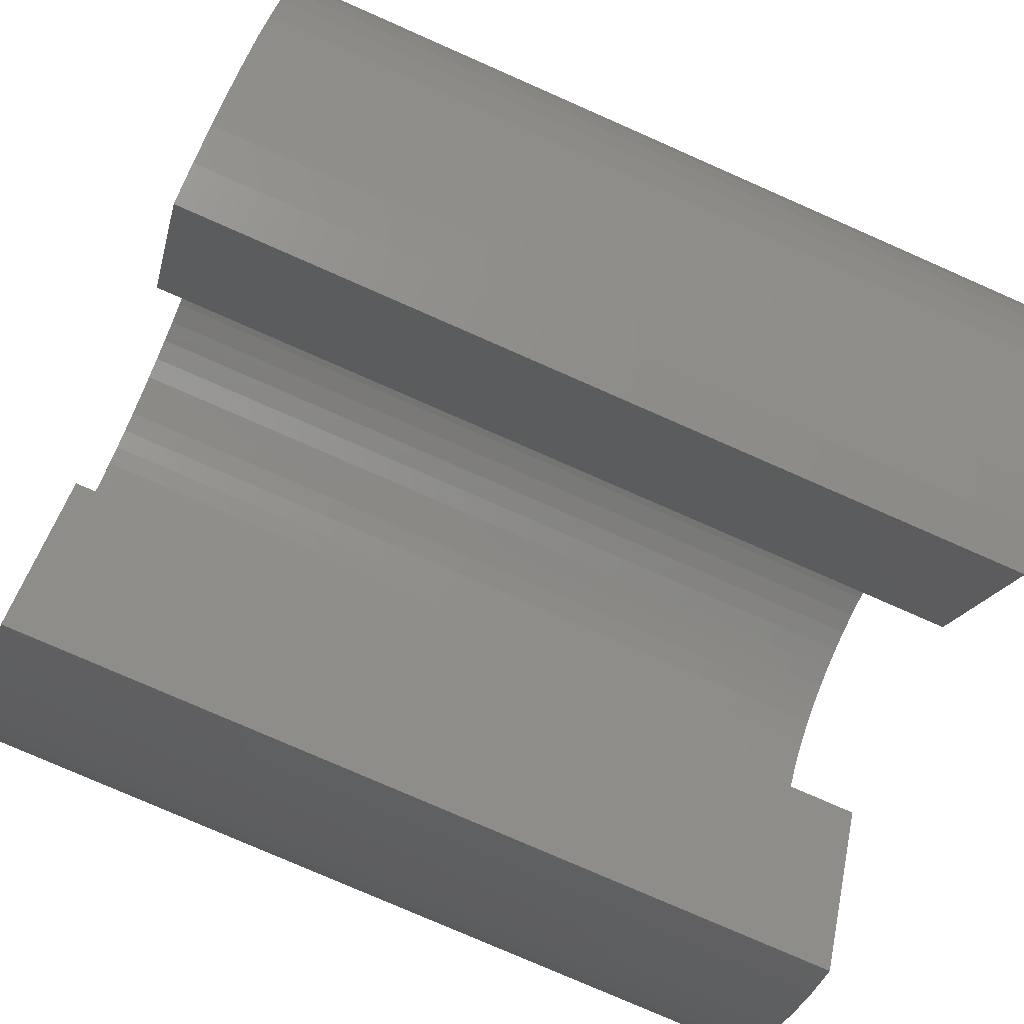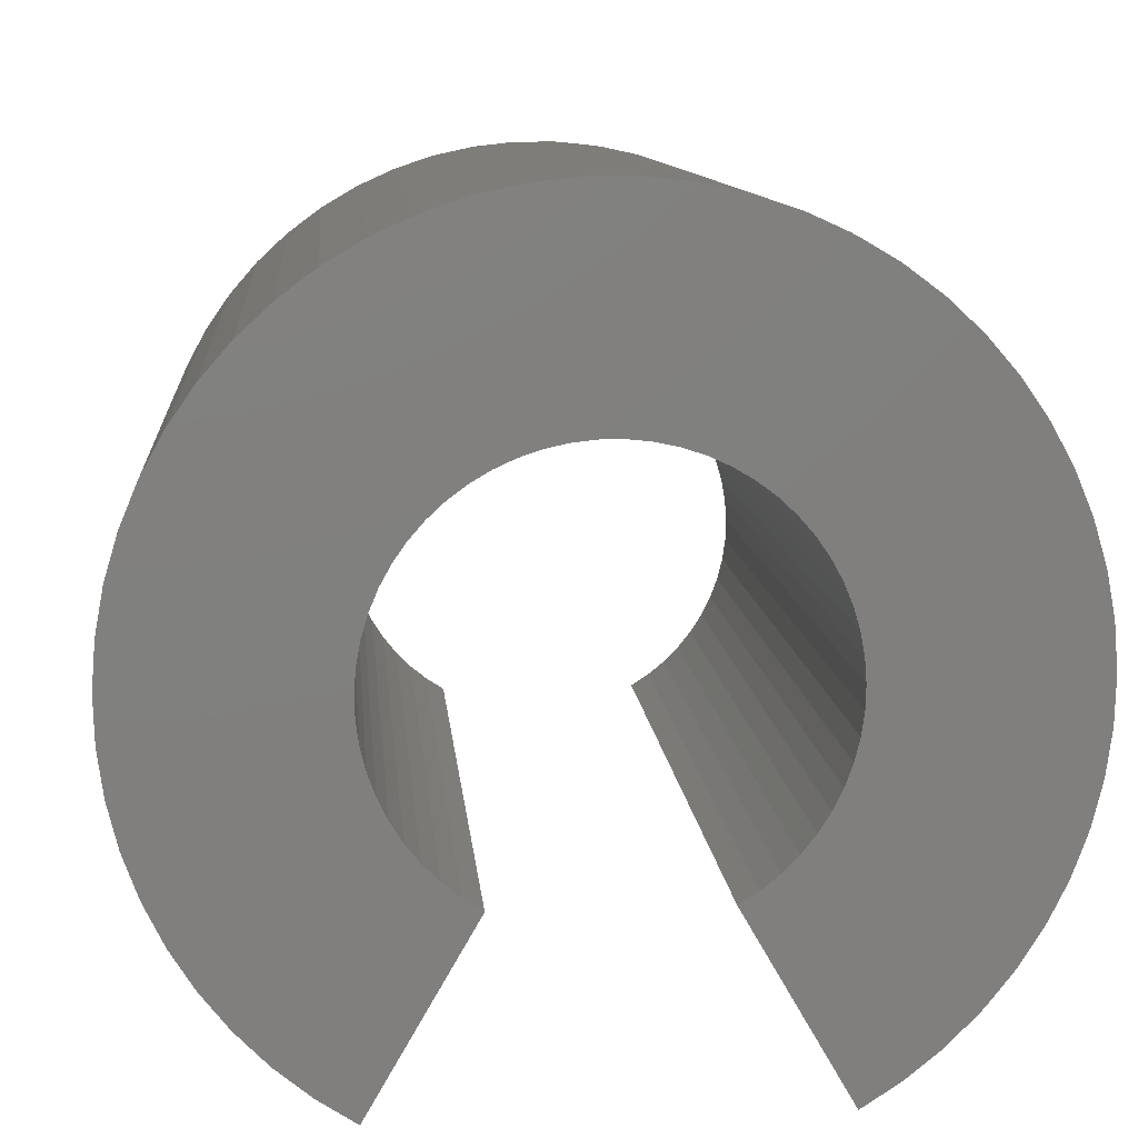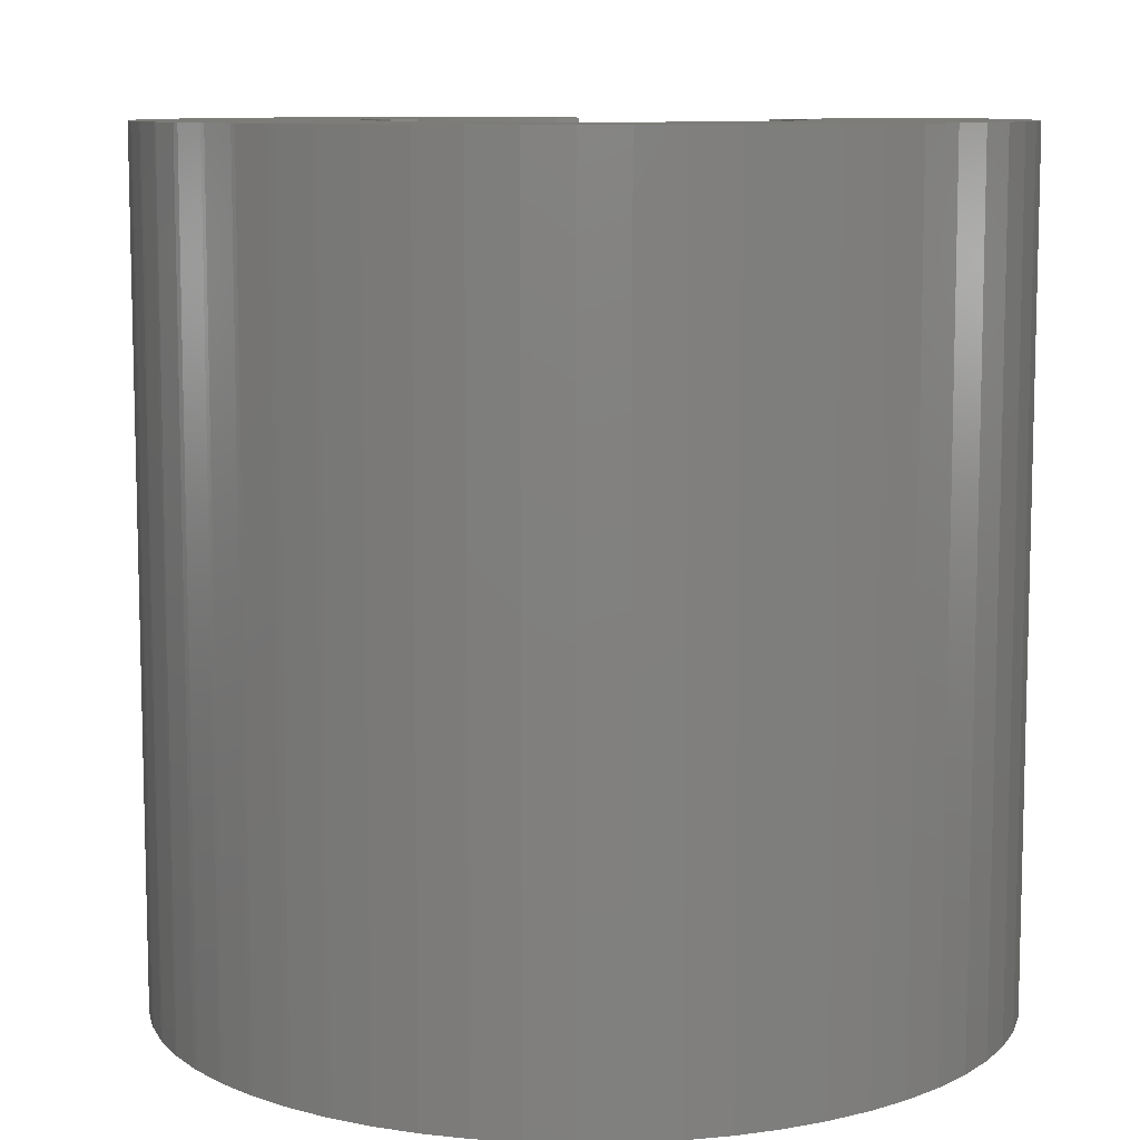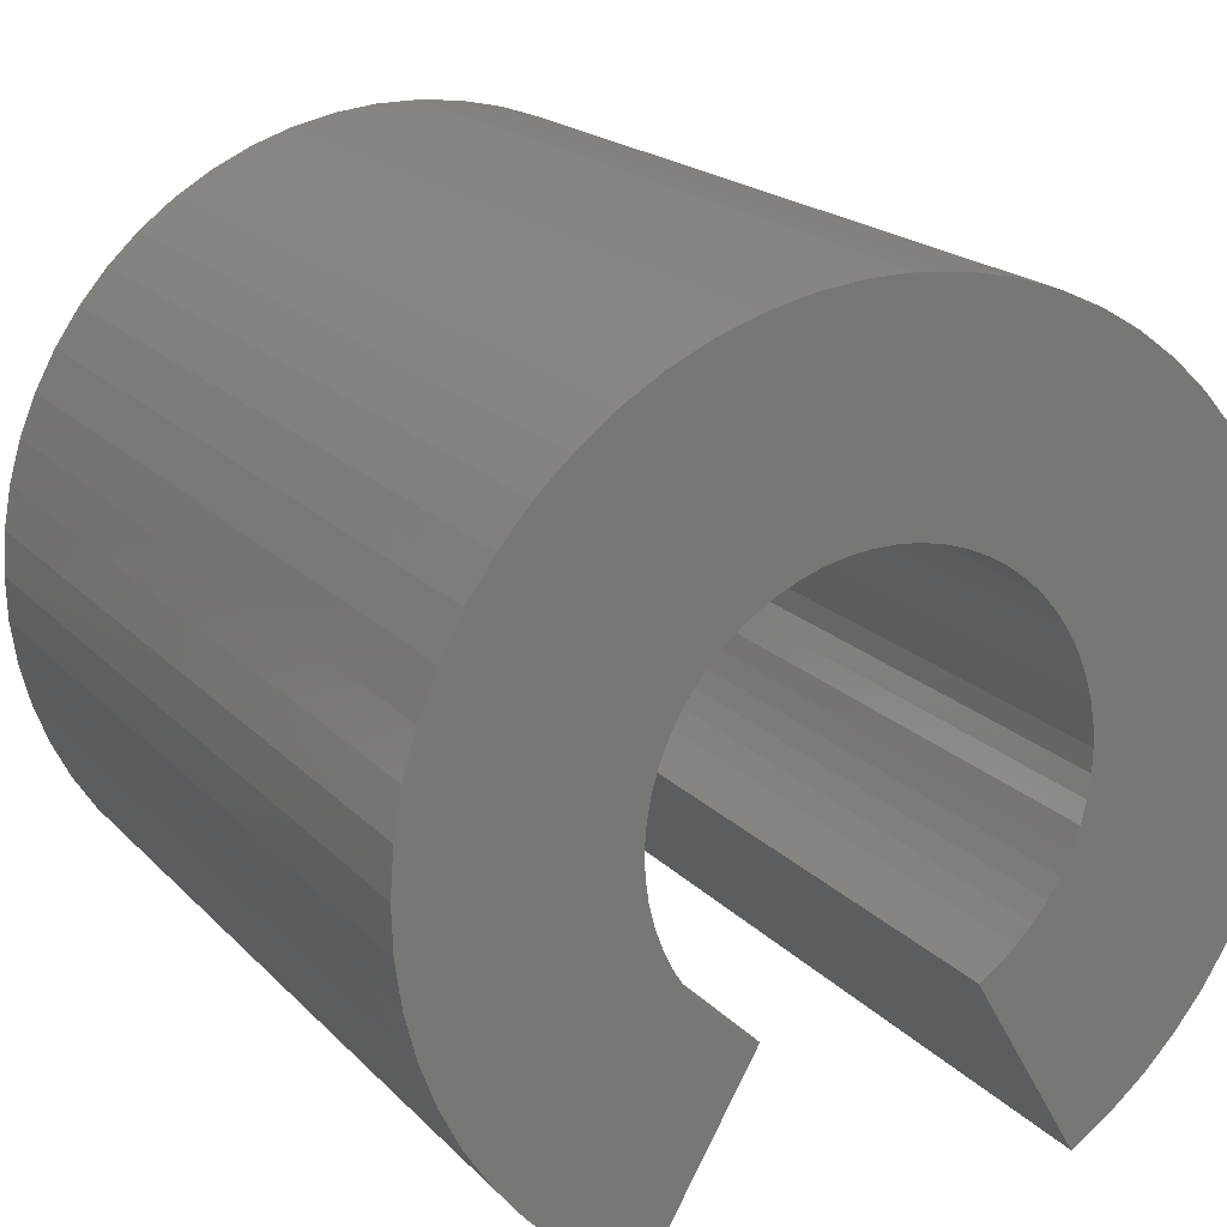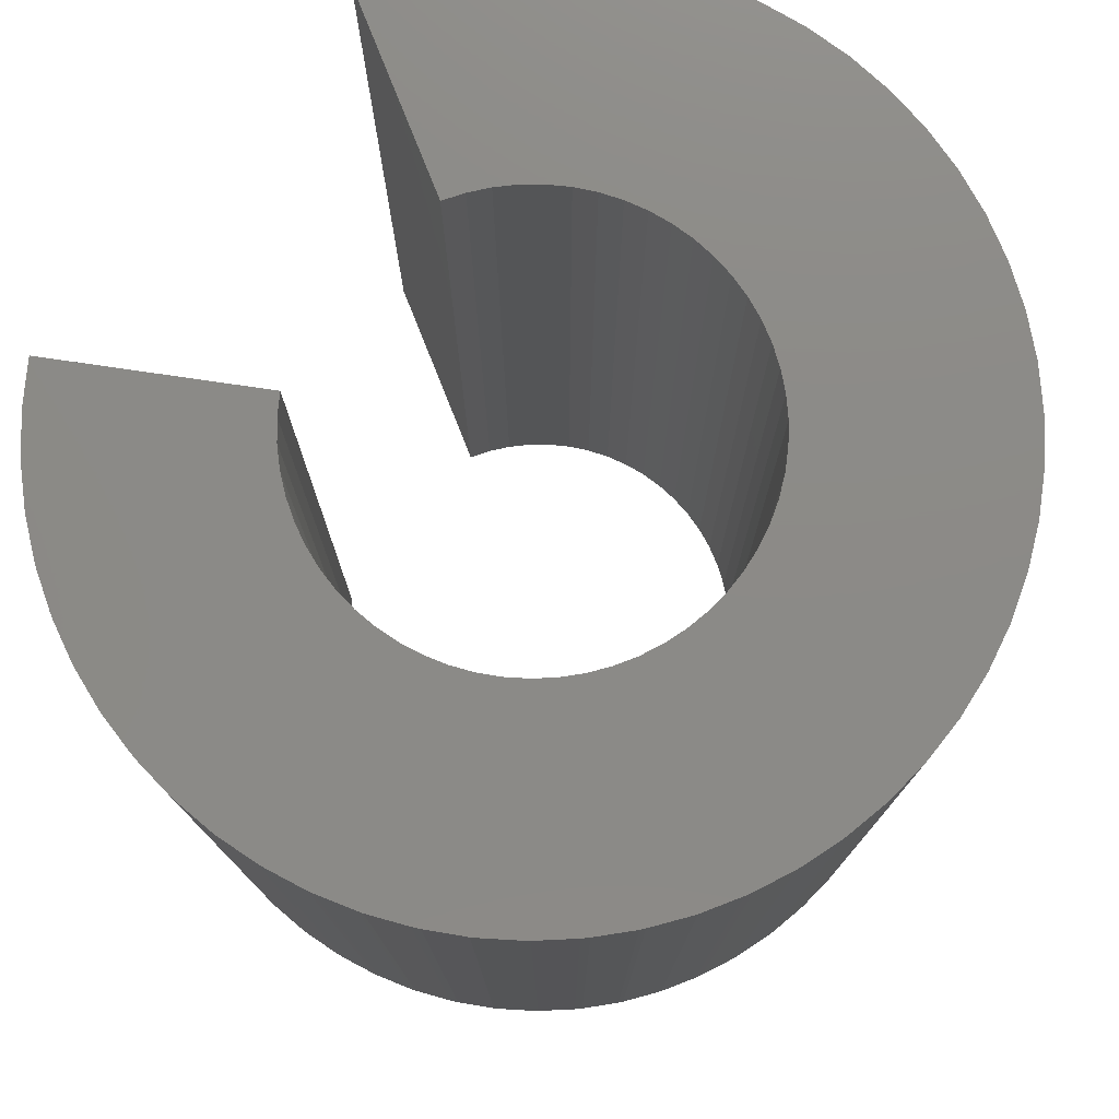
<metadata>
{"format":"stl","ext":"stl","renderer":"f3d","projection":"perspective","resolution":1024,"background":"white","views":[{"elev":-78.2,"azim":-113.7,"up":"+Y"},{"elev":10.3,"azim":-4.8,"up":"+Y"},{"elev":9.3,"azim":-151.3,"up":"+Z"},{"elev":19.3,"azim":-29.4,"up":"+Y"},{"elev":77.3,"azim":128.3,"up":"+Z"}]}
</metadata>
<code>
# stl→obj: 250 verts, 496 faces
v 2.499 0.05344 5
v 4.997 0.06214 5
v 4.997 0.126 5
v 4.983 -0.3822 5
v 4.963 0.5914 5
v 2.479 0.3197 5
v 4.95 0.6868 5
v 2.491 -0.2134 5
v 4.979 -0.4459 5
v 2.431 0.5823 5
v 4.866 1.146 5
v 4.85 1.208 5
v 4.914 -0.9081 5
v 2.454 -0.4779 5
v 4.723 1.634 5
v 2.355 0.8383 5
v 4.703 1.694 5
v 4.896 -1.002 5
v 2.389 -0.7369 5
v 4.523 2.125 5
v 2.252 1.085 5
v 4.482 2.212 5
v 4.783 -1.455 5
v 4.762 -1.516 5
v 2.124 1.319 5
v 4.257 2.621 5
v 4.222 2.674 5
v 4.609 -1.933 5
v 2.297 -0.9875 5
v 3.968 3.039 5
v 1.971 1.538 5
v 3.93 3.09 5
v 4.585 -1.992 5
v 4.378 -2.411 5
v 3.623 3.442 5
v 1.796 1.739 5
v 3.556 3.511 5
v 2.178 -1.227 5
v 4.331 -2.494 5
v 1.6 1.921 5
v 3.214 3.828 5
v 3.164 3.869 5
v 2.035 -1.452 5
v 4.08 -2.888 5
v 2.808 4.134 5
v 1.386 2.081 5
v 2.756 4.171 5
v 4.043 -2.939 5
v 3.765 -3.287 5
v 2.354 4.408 5
v 1.156 2.217 5
v 2.269 4.453 5
v 0.9133 2.327 5
v 1.844 4.646 5
v 1.784 4.668 5
v 1.362 4.809 5
v 0.6599 2.411 5
v 1.301 4.827 5
v 0.8452 4.926 5
v 0.399 2.468 5
v 0.7499 4.941 5
v 0.1335 2.496 5
v 0.2863 4.991 5
v 0.222 4.993 5
v -0.1335 2.496 5
v -0.267 4.993 5
v -0.399 2.468 5
v -0.798 4.936 5
v -0.6599 2.411 5
v -1.32 4.823 5
v -0.9134 2.327 5
v -1.827 4.654 5
v -1.156 2.217 5
v -2.313 4.433 5
v -1.386 2.081 5
v -2.772 4.161 5
v -1.6 1.921 5
v -3.2 3.842 5
v -1.796 1.739 5
v -3.592 3.478 5
v -1.971 1.538 5
v -3.942 3.075 5
v -2.124 1.319 5
v -4.248 2.638 5
v -2.252 1.085 5
v -4.505 2.169 5
v -2.499 0.05344 5
v -2.948 -4.039 5
v -2.5 -4.33 5
v -2.355 0.8383 5
v -3.362 -3.701 5
v -4.711 1.677 5
v -3.737 -3.322 5
v -2.431 0.5823 5
v -4.07 -2.904 5
v -4.862 1.165 5
v -4.357 -2.454 5
v -2.479 0.3197 5
v -4.593 -1.975 5
v -4.959 0.6394 5
v -4.778 -1.474 5
v -4.908 -0.9558 5
v -4.999 0.1069 5
v -4.982 -0.4269 5
v 1.869 -1.661 5
v 3.724 -3.335 5
v 3.395 -3.667 5
v 1.681 -1.851 5
v 3.324 -3.732 5
v 1.474 -2.019 5
v 2.962 -4.027 5
v 2.911 -4.063 5
v 2.537 -4.306 5
v 1.25 -2.165 5
v 2.499 -4.329 5
v -1.474 -2.019 5
v -1.25 -2.165 5
v -1.681 -1.851 5
v -1.869 -1.661 5
v -2.035 -1.452 5
v -2.178 -1.227 5
v -2.297 -0.9875 5
v -2.389 -0.7369 5
v -2.454 -0.4779 5
v -2.491 -0.2134 5
v -4.357 -2.454 -5
v -2.178 -1.227 -5
v -4.07 -2.904 -5
v -2.035 -1.452 -5
v -3.737 -3.322 -5
v -1.869 -1.661 -5
v -3.362 -3.701 -5
v -1.681 -1.851 -5
v -2.948 -4.039 -5
v -1.474 -2.019 -5
v -2.5 -4.33 -5
v -1.25 -2.165 -5
v 1.25 -2.165 -5
v 2.537 -4.306 -5
v 2.499 -4.329 -5
v 2.491 -0.2134 -5
v 2.499 0.05344 -5
v 2.454 -0.4779 -5
v 2.389 -0.7369 -5
v 2.297 -0.9875 -5
v 2.178 -1.227 -5
v 2.035 -1.452 -5
v 1.869 -1.661 -5
v 1.681 -1.851 -5
v 1.474 -2.019 -5
v 4.997 0.06214 -5
v 4.983 -0.3822 -5
v 4.979 -0.4459 -5
v 4.997 0.126 -5
v 4.963 0.5914 -5
v 4.914 -0.9081 -5
v 4.896 -1.002 -5
v 2.479 0.3197 -5
v 4.95 0.6868 -5
v 4.783 -1.455 -5
v 4.762 -1.516 -5
v 2.431 0.5823 -5
v 4.866 1.146 -5
v 4.609 -1.933 -5
v 4.585 -1.992 -5
v 4.85 1.208 -5
v 4.723 1.634 -5
v 4.378 -2.411 -5
v 4.331 -2.494 -5
v 2.355 0.8383 -5
v 4.703 1.694 -5
v 4.08 -2.888 -5
v 4.043 -2.939 -5
v 4.523 2.125 -5
v 2.252 1.085 -5
v 3.765 -3.287 -5
v 3.724 -3.335 -5
v 4.482 2.212 -5
v 2.124 1.319 -5
v 3.395 -3.667 -5
v 3.324 -3.732 -5
v 4.257 2.621 -5
v 4.222 2.674 -5
v 2.962 -4.027 -5
v 2.911 -4.063 -5
v 3.968 3.039 -5
v 1.971 1.538 -5
v 3.93 3.09 -5
v 3.623 3.442 -5
v 1.796 1.739 -5
v 3.556 3.511 -5
v 1.6 1.921 -5
v 3.214 3.828 -5
v 3.164 3.869 -5
v 2.808 4.134 -5
v 1.386 2.081 -5
v 2.756 4.171 -5
v 2.354 4.408 -5
v 1.156 2.217 -5
v 2.269 4.453 -5
v 0.9133 2.327 -5
v 1.844 4.646 -5
v 1.784 4.668 -5
v 1.362 4.809 -5
v 0.6599 2.411 -5
v 1.301 4.827 -5
v 0.8452 4.926 -5
v 0.399 2.468 -5
v 0.7499 4.941 -5
v 0.1335 2.496 -5
v 0.2863 4.991 -5
v 0.222 4.993 -5
v -0.1335 2.496 -5
v -0.267 4.993 -5
v -0.399 2.468 -5
v -0.798 4.936 -5
v -0.6599 2.411 -5
v -1.32 4.823 -5
v -0.9134 2.327 -5
v -1.827 4.654 -5
v -1.156 2.217 -5
v -2.313 4.433 -5
v -1.386 2.081 -5
v -2.772 4.161 -5
v -1.6 1.921 -5
v -3.2 3.842 -5
v -1.796 1.739 -5
v -3.592 3.478 -5
v -1.971 1.538 -5
v -3.942 3.075 -5
v -2.124 1.319 -5
v -4.248 2.638 -5
v -2.252 1.085 -5
v -4.505 2.169 -5
v -2.355 0.8383 -5
v -4.711 1.677 -5
v -2.431 0.5823 -5
v -4.862 1.165 -5
v -2.479 0.3197 -5
v -4.959 0.6394 -5
v -2.499 0.05344 -5
v -2.297 -0.9875 -5
v -4.593 -1.975 -5
v -2.389 -0.7369 -5
v -4.778 -1.474 -5
v -2.454 -0.4779 -5
v -4.908 -0.9558 -5
v -2.491 -0.2134 -5
v -4.982 -0.4269 -5
v -4.999 0.1069 -5
f 1 2 3
f 2 1 4
f 1 3 5
f 6 5 7
f 8 4 1
f 4 8 9
f 10 7 11
f 10 11 12
f 9 8 13
f 14 13 8
f 10 12 15
f 16 15 17
f 13 14 18
f 19 18 14
f 16 17 20
f 21 20 22
f 18 19 23
f 23 19 24
f 25 22 26
f 25 26 27
f 24 19 28
f 29 28 19
f 25 27 30
f 31 30 32
f 28 29 33
f 33 29 34
f 31 32 35
f 36 35 37
f 38 34 29
f 34 38 39
f 40 37 41
f 40 41 42
f 43 39 38
f 39 43 44
f 40 42 45
f 46 45 47
f 44 43 48
f 48 43 49
f 5 6 1
f 7 10 6
f 15 16 10
f 46 47 50
f 51 50 52
f 20 21 16
f 22 25 21
f 30 31 25
f 53 52 54
f 35 36 31
f 53 54 55
f 37 40 36
f 45 46 40
f 53 55 56
f 57 56 58
f 50 51 46
f 52 53 51
f 57 58 59
f 60 59 61
f 56 57 53
f 59 60 57
f 62 61 63
f 62 63 64
f 61 62 60
f 64 65 62
f 66 65 64
f 66 67 65
f 68 67 66
f 67 68 69
f 70 69 68
f 69 70 71
f 72 71 70
f 71 72 73
f 74 73 72
f 73 74 75
f 76 75 74
f 75 76 77
f 78 77 76
f 77 78 79
f 80 79 78
f 79 80 81
f 82 81 80
f 81 82 83
f 84 83 82
f 83 84 85
f 86 85 84
f 87 88 89
f 85 86 90
f 87 91 88
f 92 90 86
f 87 93 91
f 90 92 94
f 87 95 93
f 96 94 92
f 87 97 95
f 94 96 98
f 87 99 97
f 100 98 96
f 87 101 99
f 98 100 87
f 87 102 101
f 103 87 100
f 87 104 102
f 87 103 104
f 105 49 43
f 49 105 106
f 106 105 107
f 108 107 105
f 107 108 109
f 110 109 108
f 109 110 111
f 111 110 112
f 112 110 113
f 114 113 110
f 113 114 115
f 116 89 117
f 118 89 116
f 119 89 118
f 120 89 119
f 121 89 120
f 122 89 121
f 123 89 122
f 124 89 123
f 125 89 124
f 89 125 87
f 126 127 128
f 129 128 127
f 128 129 130
f 131 130 129
f 130 131 132
f 133 132 131
f 132 133 134
f 135 134 133
f 134 135 136
f 136 135 137
f 138 139 140
f 139 141 142
f 139 143 141
f 139 144 143
f 139 145 144
f 139 146 145
f 139 147 146
f 139 148 147
f 139 149 148
f 139 150 149
f 139 138 150
f 142 151 152
f 142 152 153
f 151 142 154
f 154 142 155
f 142 153 156
f 142 156 157
f 158 155 142
f 155 158 159
f 142 157 160
f 142 160 161
f 162 159 158
f 159 162 163
f 142 161 164
f 142 164 165
f 163 162 166
f 166 162 167
f 142 165 168
f 142 168 169
f 170 167 162
f 167 170 171
f 142 169 172
f 142 172 173
f 171 170 174
f 175 174 170
f 142 173 176
f 142 176 177
f 174 175 178
f 179 178 175
f 142 177 180
f 142 180 181
f 178 179 182
f 182 179 183
f 142 181 184
f 142 184 185
f 183 179 186
f 187 186 179
f 142 185 139
f 186 187 188
f 188 187 189
f 190 189 187
f 189 190 191
f 192 191 190
f 191 192 193
f 193 192 194
f 194 192 195
f 196 195 192
f 195 196 197
f 197 196 198
f 199 198 196
f 198 199 200
f 201 200 199
f 200 201 202
f 202 201 203
f 203 201 204
f 205 204 201
f 204 205 206
f 206 205 207
f 208 207 205
f 207 208 209
f 210 209 208
f 209 210 211
f 211 210 212
f 213 212 210
f 213 214 212
f 215 214 213
f 216 215 217
f 215 216 214
f 218 217 219
f 220 219 221
f 217 218 216
f 222 221 223
f 224 223 225
f 226 225 227
f 219 220 218
f 228 227 229
f 230 229 231
f 232 231 233
f 221 222 220
f 234 233 235
f 236 235 237
f 238 237 239
f 240 239 241
f 223 224 222
f 127 126 242
f 243 242 126
f 225 226 224
f 242 243 244
f 227 228 226
f 245 244 243
f 229 230 228
f 244 245 246
f 231 232 230
f 247 246 245
f 233 234 232
f 246 247 248
f 235 236 234
f 249 248 247
f 237 238 236
f 248 249 241
f 239 240 238
f 250 241 249
f 241 250 240
f 204 58 56
f 58 204 206
f 211 64 63
f 64 211 212
f 195 47 45
f 47 195 197
f 140 113 115
f 113 140 139
f 207 61 59
f 61 207 209
f 198 52 50
f 52 198 200
f 35 191 37
f 191 35 189
f 193 42 41
f 42 193 194
f 30 188 32
f 188 30 186
f 26 183 27
f 183 26 182
f 18 156 13
f 156 18 157
f 5 159 7
f 159 5 155
f 15 171 17
f 171 15 167
f 39 168 34
f 168 39 169
f 202 55 54
f 55 202 203
f 11 166 12
f 166 11 163
f 20 178 22
f 178 20 174
f 185 111 112
f 111 185 184
f 33 164 28
f 164 33 165
f 24 160 23
f 160 24 161
f 181 107 109
f 107 181 180
f 106 176 49
f 176 106 177
f 48 172 44
f 172 48 173
f 2 154 3
f 154 2 151
f 9 152 4
f 152 9 153
f 247 104 249
f 104 247 102
f 245 102 247
f 102 245 101
f 243 101 245
f 101 243 99
f 126 99 243
f 99 126 97
f 128 97 126
f 97 128 95
f 130 95 128
f 95 130 93
f 132 93 130
f 93 132 91
f 132 88 91
f 88 132 134
f 134 89 88
f 89 134 136
f 89 137 117
f 137 89 136
f 137 116 117
f 116 137 135
f 135 118 116
f 118 135 133
f 118 131 119
f 131 118 133
f 119 129 120
f 129 119 131
f 120 127 121
f 127 120 129
f 121 242 122
f 242 121 127
f 122 244 123
f 244 122 242
f 123 246 124
f 246 123 244
f 124 248 125
f 248 124 246
f 125 241 87
f 241 125 248
f 87 239 98
f 239 87 241
f 98 237 94
f 237 98 239
f 94 235 90
f 235 94 237
f 90 233 85
f 233 90 235
f 85 231 83
f 231 85 233
f 83 229 81
f 229 83 231
f 81 227 79
f 227 81 229
f 227 77 79
f 77 227 225
f 225 75 77
f 75 225 223
f 223 73 75
f 73 223 221
f 221 71 73
f 71 221 219
f 219 69 71
f 69 219 217
f 217 67 69
f 67 217 215
f 215 65 67
f 65 215 213
f 213 62 65
f 62 213 210
f 210 60 62
f 60 210 208
f 208 57 60
f 57 208 205
f 205 53 57
f 53 205 201
f 201 51 53
f 51 201 199
f 199 46 51
f 46 199 196
f 196 40 46
f 40 196 192
f 192 36 40
f 36 192 190
f 187 36 190
f 36 187 31
f 179 31 187
f 31 179 25
f 175 25 179
f 25 175 21
f 170 21 175
f 21 170 16
f 162 16 170
f 16 162 10
f 158 10 162
f 10 158 6
f 142 6 158
f 6 142 1
f 141 1 142
f 1 141 8
f 143 8 141
f 8 143 14
f 144 14 143
f 14 144 19
f 145 19 144
f 19 145 29
f 146 29 145
f 29 146 38
f 147 38 146
f 38 147 43
f 148 43 147
f 43 148 105
f 149 105 148
f 105 149 108
f 149 110 108
f 110 149 150
f 150 114 110
f 114 150 138
f 140 114 138
f 114 140 115
f 139 112 113
f 112 139 185
f 184 109 111
f 109 184 181
f 107 177 106
f 177 107 180
f 49 173 48
f 173 49 176
f 44 169 39
f 169 44 172
f 34 165 33
f 165 34 168
f 28 161 24
f 161 28 164
f 23 157 18
f 157 23 160
f 13 153 9
f 153 13 156
f 4 151 2
f 151 4 152
f 3 155 5
f 155 3 154
f 7 163 11
f 163 7 159
f 12 167 15
f 167 12 166
f 17 174 20
f 174 17 171
f 22 182 26
f 182 22 178
f 27 186 30
f 186 27 183
f 32 189 35
f 189 32 188
f 191 41 37
f 41 191 193
f 194 45 42
f 45 194 195
f 197 50 47
f 50 197 198
f 200 54 52
f 54 200 202
f 203 56 55
f 56 203 204
f 206 59 58
f 59 206 207
f 209 63 61
f 63 209 211
f 212 66 64
f 66 212 214
f 214 68 66
f 68 214 216
f 216 70 68
f 70 216 218
f 218 72 70
f 72 218 220
f 220 74 72
f 74 220 222
f 222 76 74
f 76 222 224
f 224 78 76
f 78 224 226
f 226 80 78
f 80 226 228
f 230 80 228
f 80 230 82
f 232 82 230
f 82 232 84
f 234 84 232
f 84 234 86
f 236 86 234
f 86 236 92
f 238 92 236
f 92 238 96
f 240 96 238
f 96 240 100
f 250 100 240
f 100 250 103
f 249 103 250
f 103 249 104

</code>
